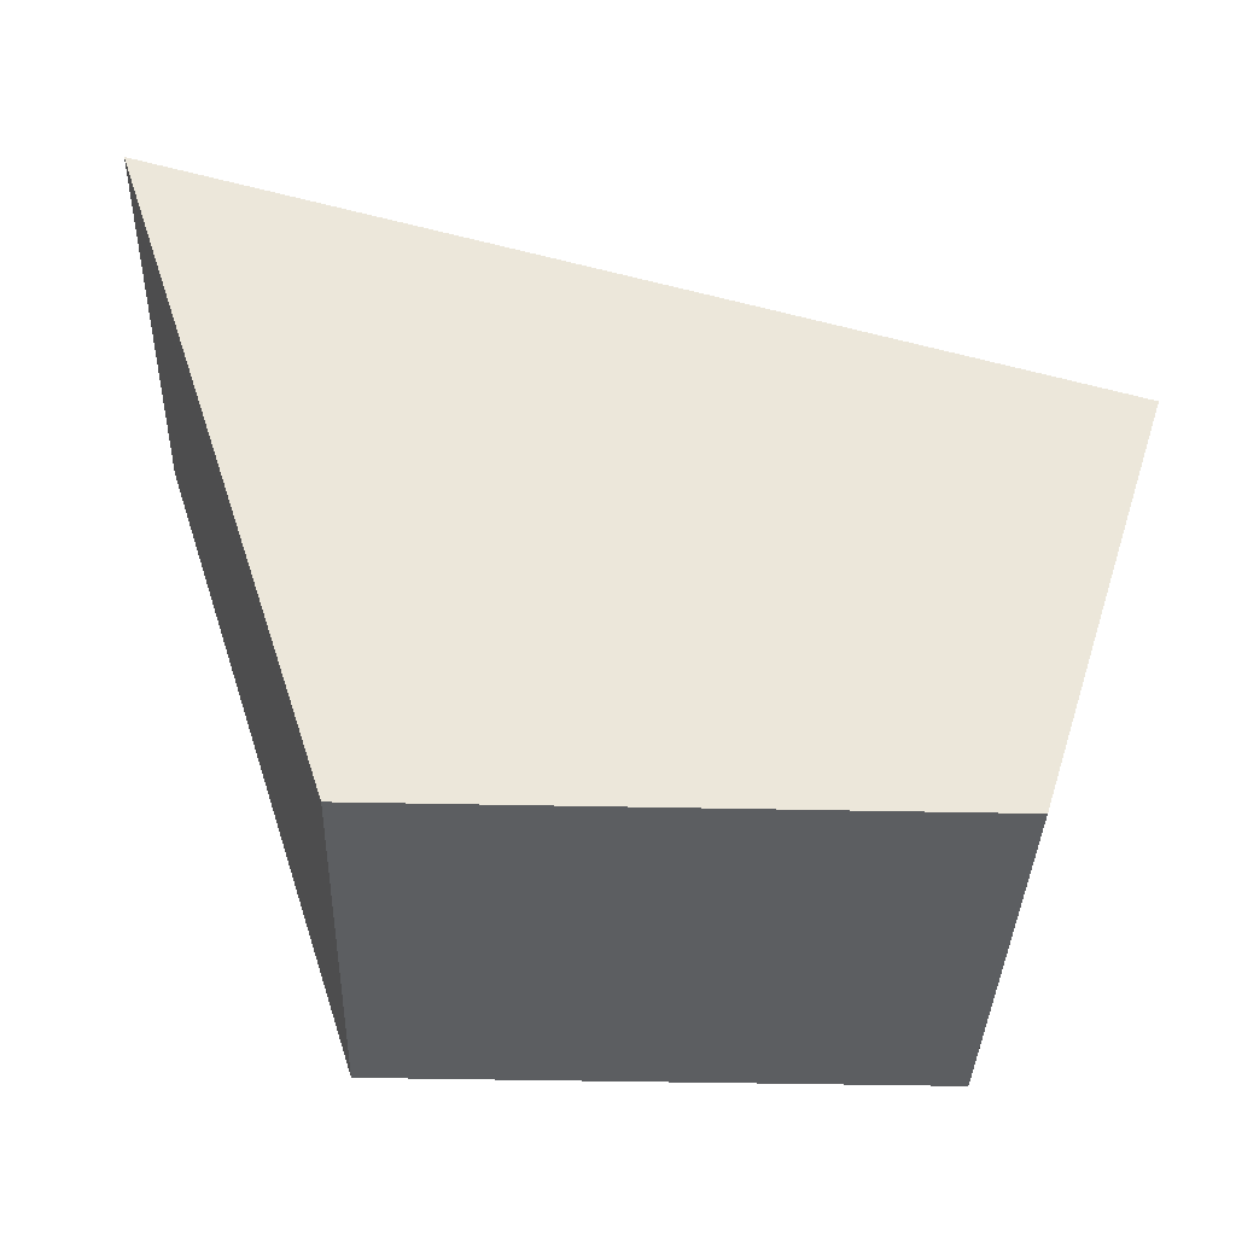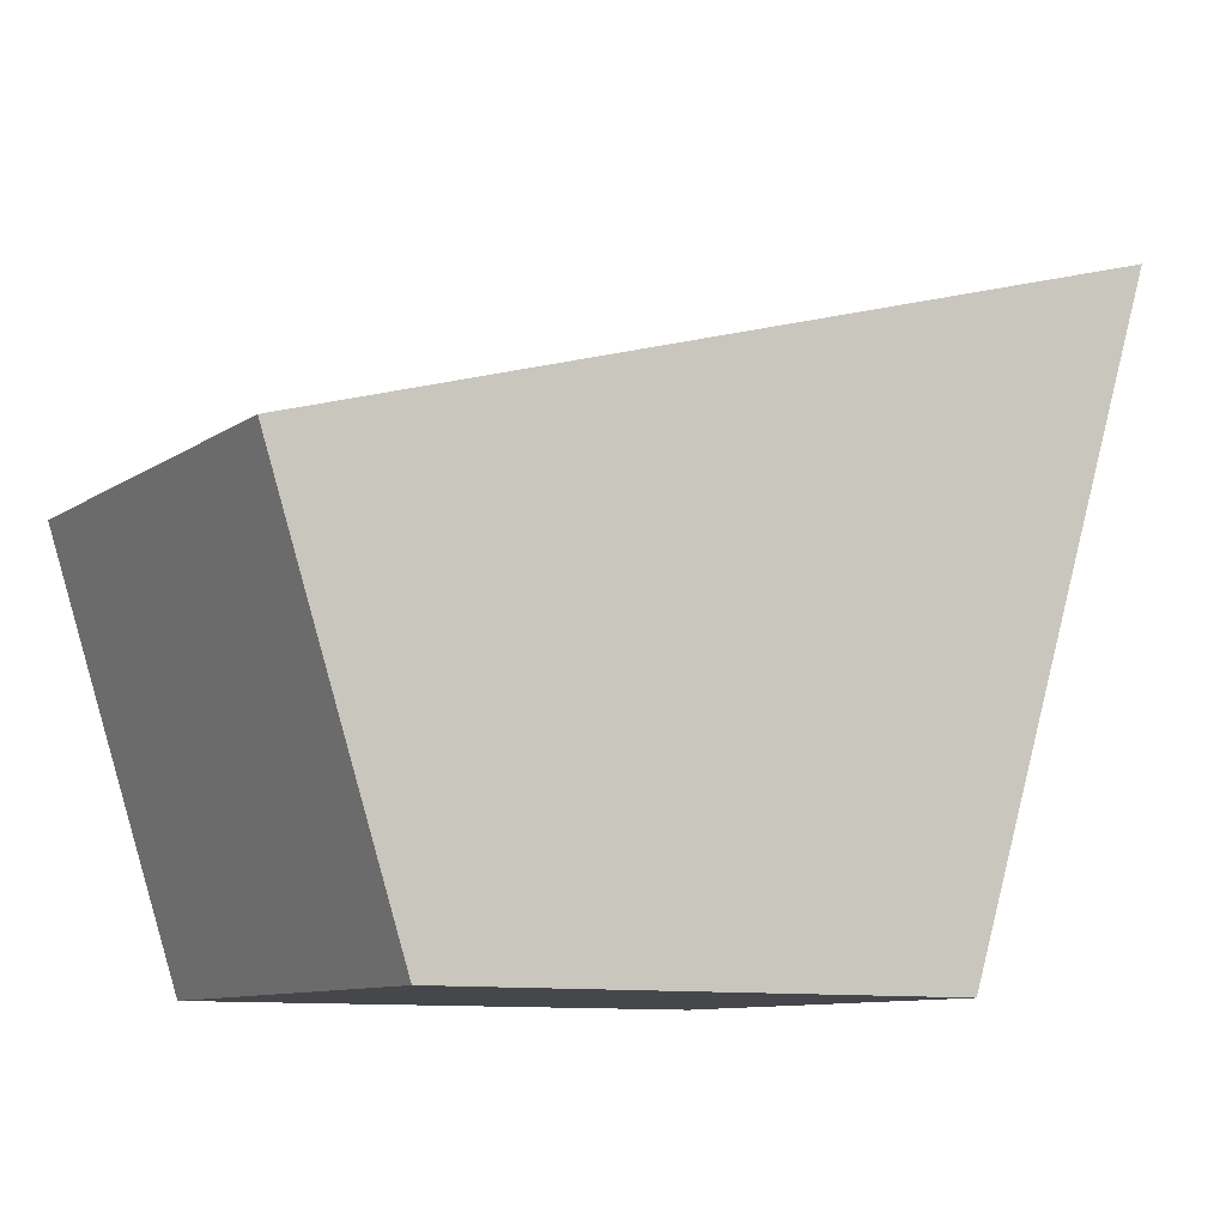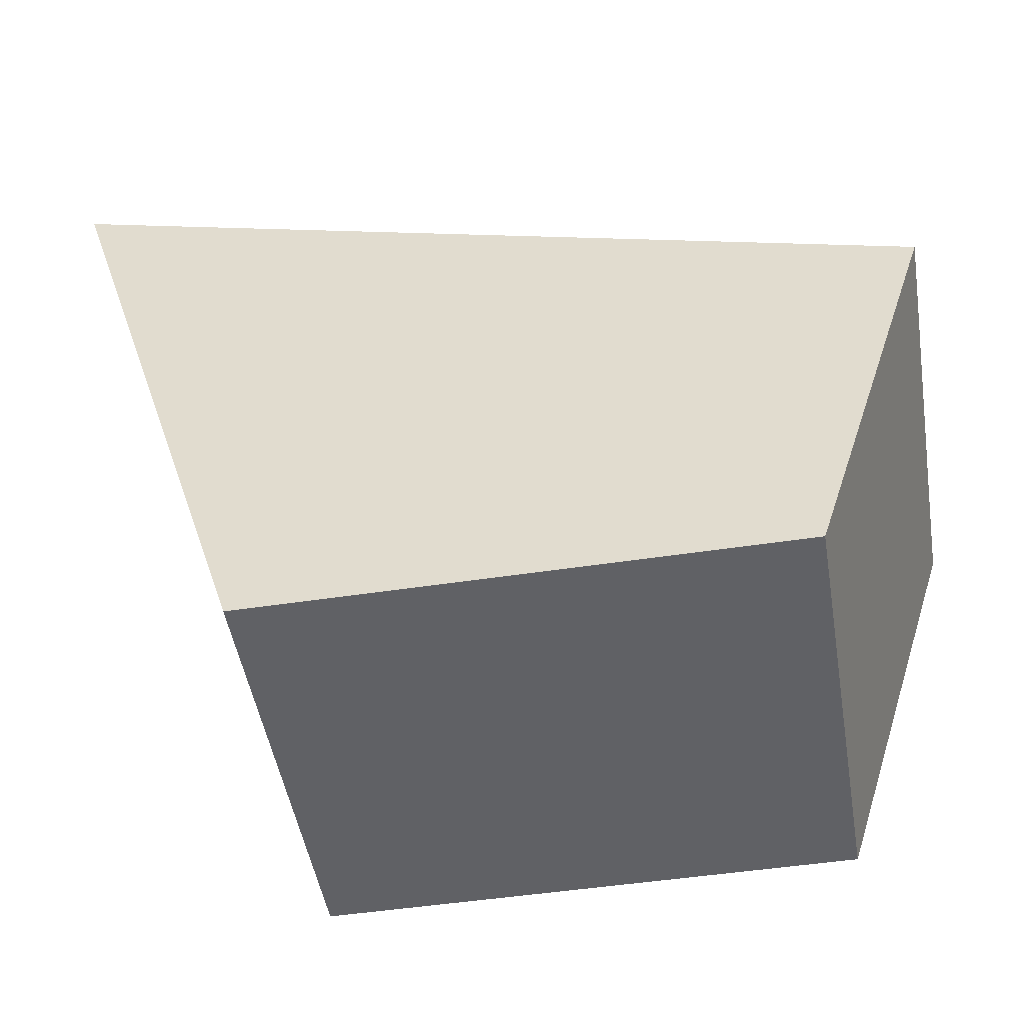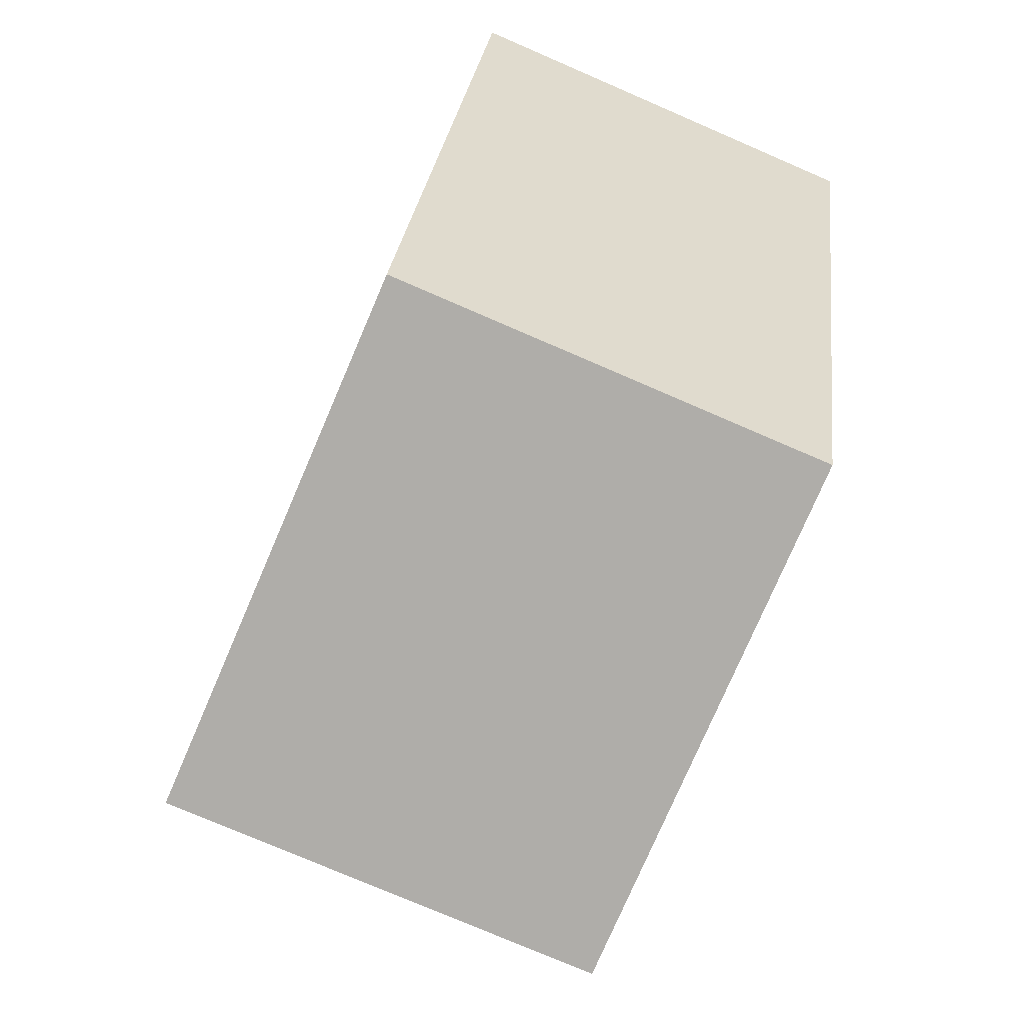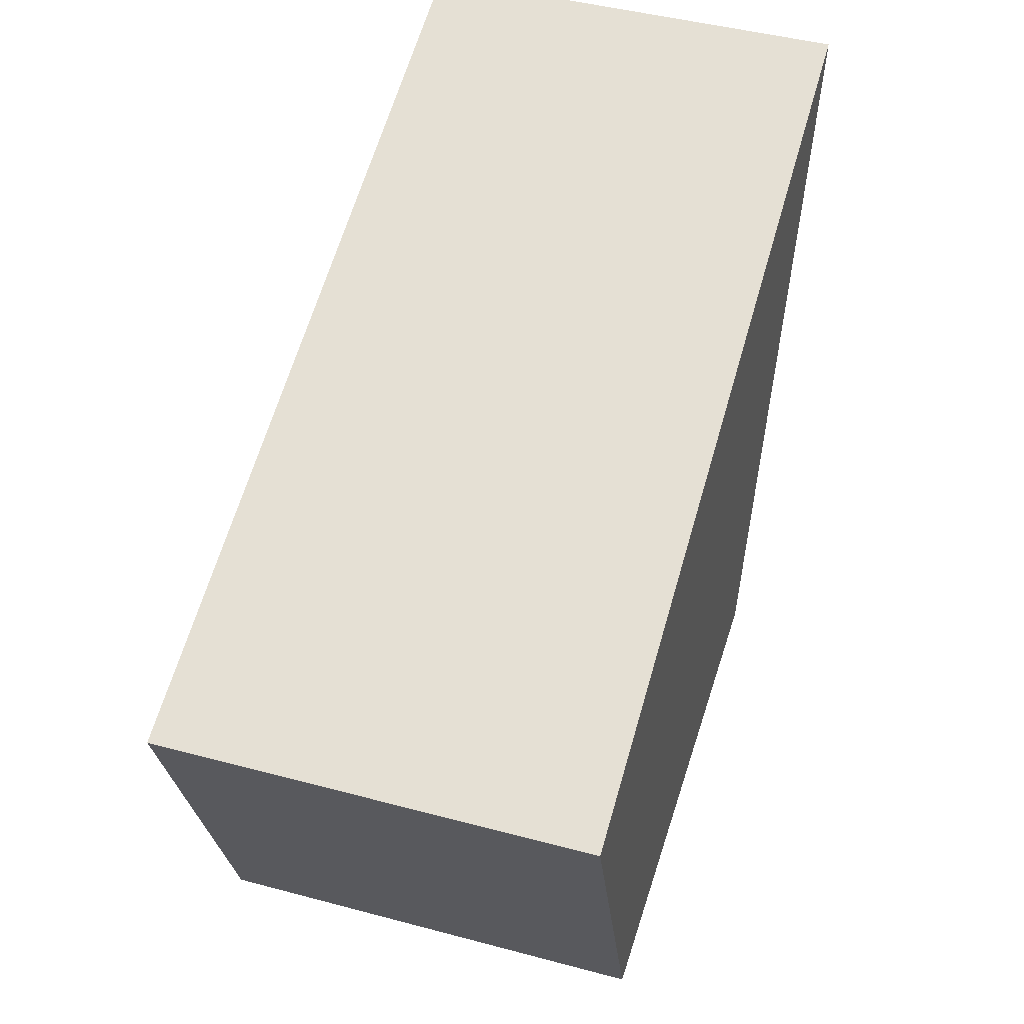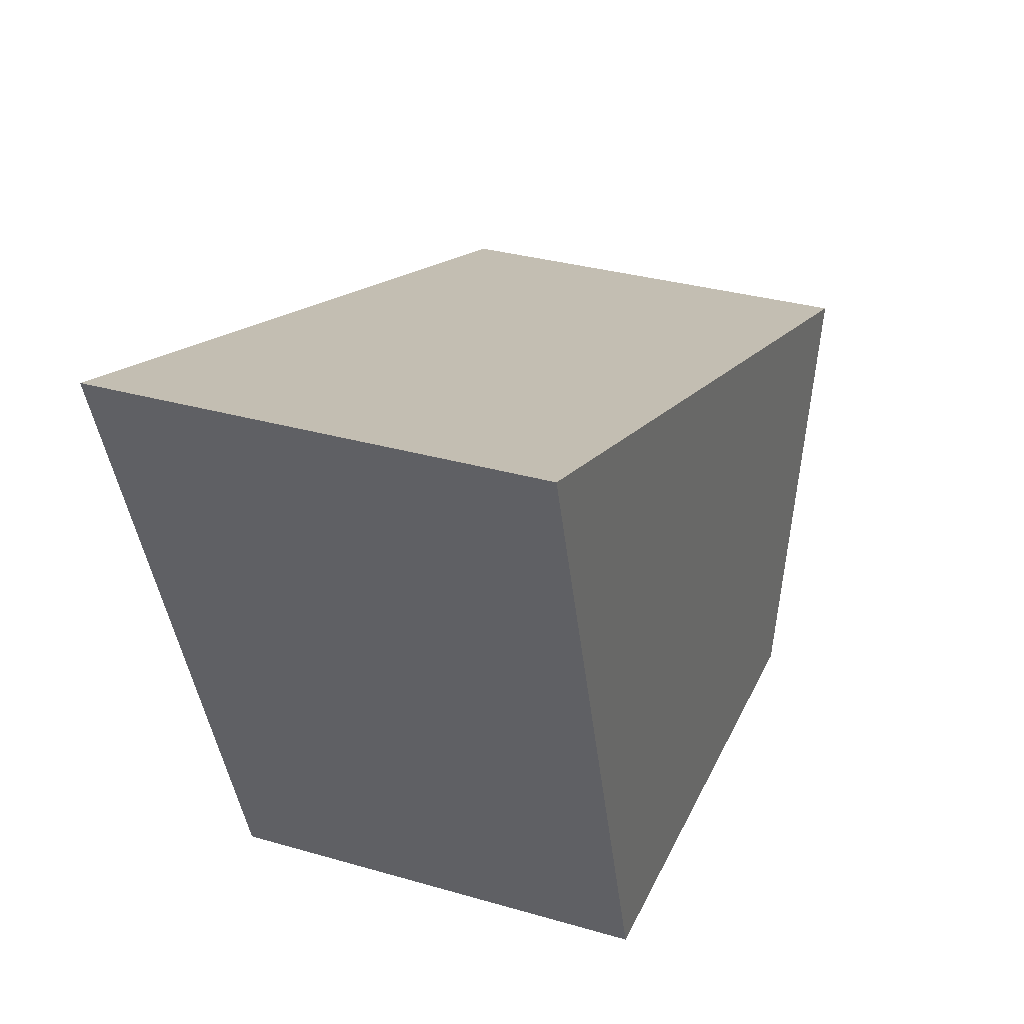
<metadata>
{"format":"obj","ext":"obj","renderer":"f3d","projection":"perspective","resolution":1024,"background":"white","views":[{"elev":-37.3,"azim":178.3,"up":"+Z"},{"elev":-10.2,"azim":-32.3,"up":"+Z"},{"elev":-49.2,"azim":-170.4,"up":"+Z"},{"elev":-77.2,"azim":66.7,"up":"+Z"},{"elev":46.4,"azim":-73.1,"up":"+Z"},{"elev":32.3,"azim":111.9,"up":"+Z"}]}
</metadata>
<code>
v 0.618 -0.5 1.902
v 1.128 -0.5 3.47
v 0.618 0.5 1.902
v 1.128 0.5 3.47
v -0.618 -0.5 1.902
v -0.9271 -0.5 2.853
v -0.618 0.5 1.902
v -0.9271 0.5 2.853
f 1 3 4 2
f 3 1 5 7
f 4 3 7 8
f 1 2 6 5
f 2 4 8 6
f 5 6 8 7

</code>
